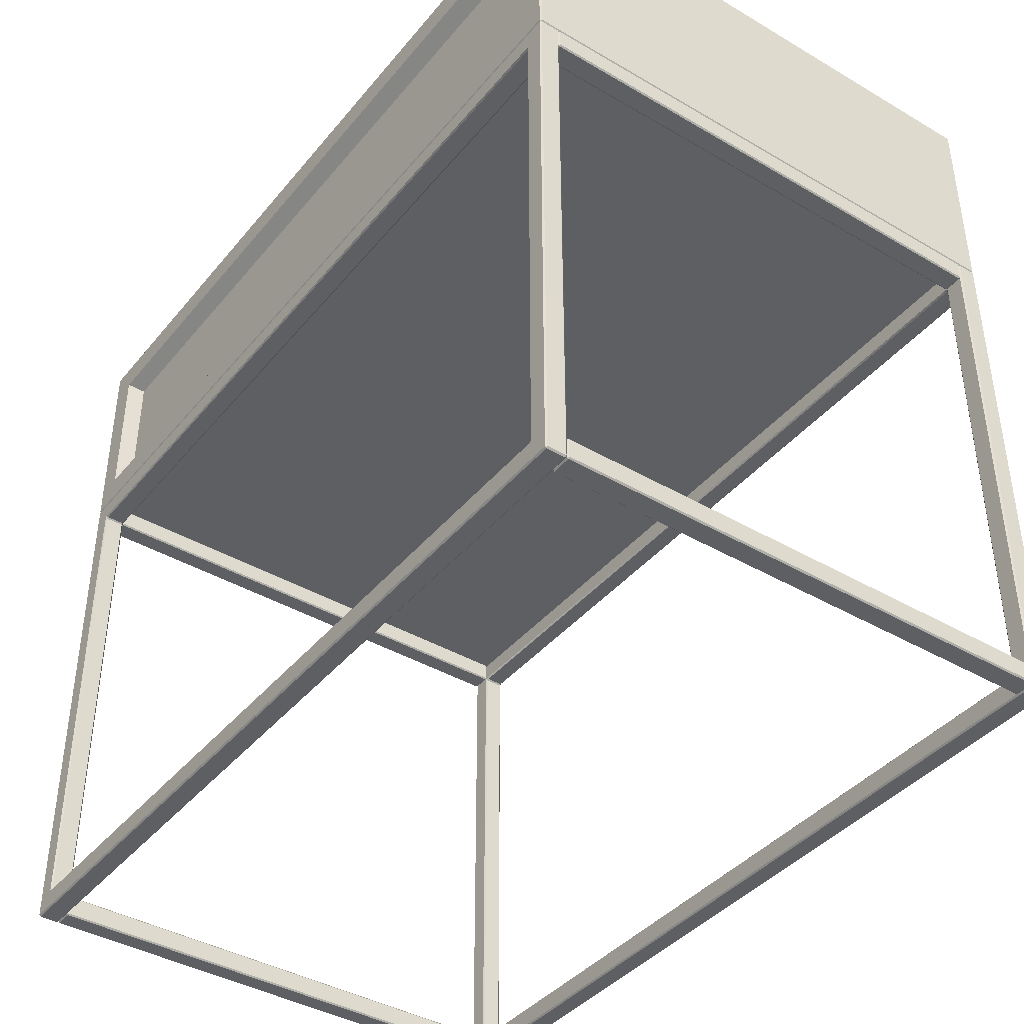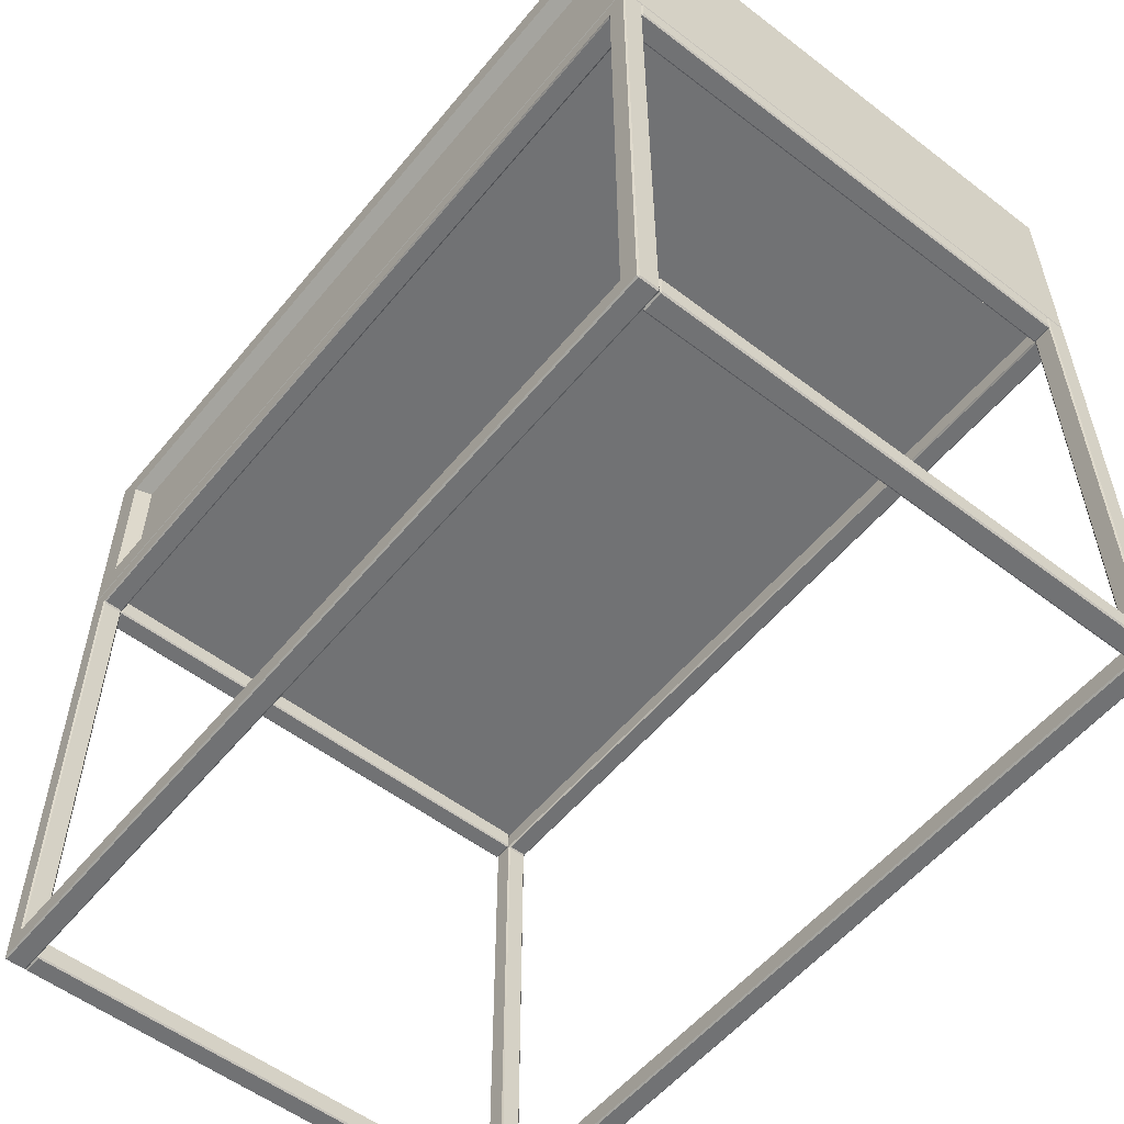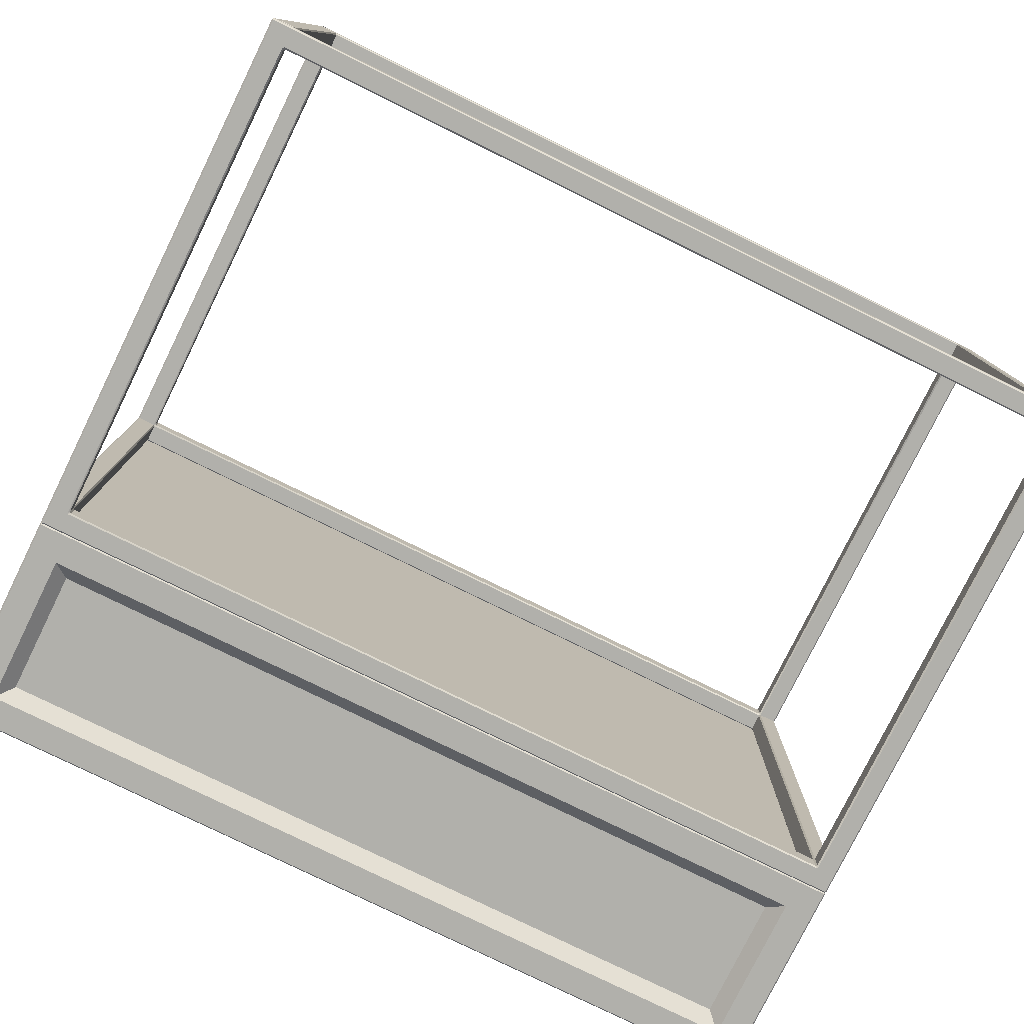
<metadata>
{"format":"obj","ext":"obj","renderer":"f3d","projection":"perspective","resolution":1024,"background":"white","views":[{"elev":-40.7,"azim":-125.6,"up":"+Y"},{"elev":-55.4,"azim":-128.8,"up":"+Y"},{"elev":-78.5,"azim":-26.2,"up":"+Z"}]}
</metadata>
<code>
v  0.4633 -0.2671 -0.7028
v  0.4296 -0.2671 -0.7028
v  0.4296 -0.2671 -0.7341
v  0.4633 -0.2671 -0.7341
v  0.4296 0.6413 -0.7341
v  0.4296 0.6413 -0.7028
v  0.4633 0.6413 -0.7028
v  0.4633 0.6413 -0.7341
v  0.4657 -0.231 -0.7341
v  0.4657 -0.231 -0.7028
v  0.4657 -0.2647 -0.7028
v  0.4657 -0.2647 -0.7341
v  0.432 -0.231 -0.7004
v  0.4296 -0.2335 -0.7004
v  0.4296 -0.2647 -0.7004
v  0.4633 -0.231 -0.7004
v  0.4633 -0.2647 -0.7004
v  -1 -0.231 -0.7028
v  -1 -0.231 -0.7341
v  -1 -0.2647 -0.7341
v  -1 -0.2647 -0.7028
v  0.4296 -0.2335 -0.7365
v  0.432 -0.231 -0.7365
v  0.4633 -0.231 -0.7365
v  0.4633 -0.2647 -0.7365
v  0.4296 -0.2647 -0.7365
v  -0.9615 -0.2671 -0.7028
v  -0.9615 -0.2671 -0.7341
v  -0.9639 -0.2647 -0.7365
v  -0.9639 -0.2335 -0.7365
v  -0.9615 -0.231 -0.7341
v  -0.9615 -0.231 -0.7028
v  0.4272 -0.231 -0.7028
v  0.4272 -0.231 -0.7341
v  -0.9639 -0.2335 -0.7004
v  -0.9639 -0.2647 -0.7004
v  -0.9976 -0.2671 -0.7028
v  -0.9976 -0.2671 -0.7341
v  -0.9663 -0.2671 -0.7341
v  -0.9663 -0.2671 -0.7028
v  -0.9976 -0.231 -0.7365
v  -0.9663 -0.231 -0.7365
v  -0.9976 -0.2647 -0.7365
v  -0.9976 0.6413 -0.7341
v  -0.9976 0.6413 -0.7028
v  -0.9639 0.6413 -0.7028
v  -0.9639 0.6413 -0.7341
v  -0.9976 -0.2647 -0.7004
v  -0.9976 -0.231 -0.7004
v  -0.9663 -0.231 -0.7004
v  0.4657 0.6052 -0.7341
v  0.4657 0.6052 -0.7028
v  0.4633 0.6052 -0.7004
v  0.432 0.6052 -0.7004
v  0.4296 0.6028 -0.7028
v  0.4296 0.6028 -0.7341
v  0.4296 -0.2286 -0.7341
v  0.4296 -0.2286 -0.7028
v  0.432 0.6052 -0.7365
v  0.4633 0.6052 -0.7365
v  -0.9639 0.6028 -0.7341
v  -0.9639 0.6028 -0.7028
v  -0.9639 -0.2286 -0.7028
v  -0.9639 -0.2286 -0.7341
v  -0.9663 0.6052 -0.7004
v  -0.9976 0.6052 -0.7004
v  -1 0.6052 -0.7028
v  -1 0.6052 -0.7341
v  -0.9976 0.6052 -0.7365
v  -0.9663 0.6052 -0.7365
v  0.4657 0.6389 -0.7341
v  0.4657 0.6389 -0.7028
v  0.4296 0.6389 -0.7004
v  0.4296 0.6076 -0.7004
v  0.4633 0.6389 -0.7004
v  0.4633 0.6389 -0.7365
v  0.4296 0.6389 -0.7365
v  0.4296 0.6076 -0.7365
v  -0.9976 0.6389 -0.7004
v  -0.9639 0.6389 -0.7004
v  -0.9639 0.6076 -0.7004
v  -1 0.6389 -0.7028
v  -1 0.6389 -0.7341
v  -0.9639 0.6389 -0.7365
v  -0.9639 0.6076 -0.7365
v  -0.9976 0.6389 -0.7365
v  -0.9615 0.6052 -0.7028
v  -0.9615 0.6052 -0.7341
v  0.4272 0.6052 -0.7341
v  0.4272 0.6052 -0.7028
v  0.4633 -0.2671 0.1998
v  0.4296 -0.2671 0.1998
v  0.4296 -0.2671 0.1685
v  0.4633 -0.2671 0.1685
v  0.4296 0.6413 0.1685
v  0.4296 0.6413 0.1998
v  0.4633 0.6413 0.1998
v  0.4633 0.6413 0.1685
v  0.4657 -0.231 0.1685
v  0.4657 -0.231 0.1998
v  0.4657 -0.2647 0.1998
v  0.4657 -0.2647 0.1685
v  0.432 -0.231 0.2022
v  0.4296 -0.2335 0.2022
v  0.4296 -0.2647 0.2022
v  0.4633 -0.231 0.2022
v  0.4633 -0.2647 0.2022
v  -1 -0.231 0.1998
v  -1 -0.231 0.1685
v  -1 -0.2647 0.1685
v  -1 -0.2647 0.1998
v  0.4296 -0.2335 0.1661
v  0.432 -0.231 0.1661
v  0.4633 -0.231 0.1661
v  0.4633 -0.2647 0.1661
v  0.4296 -0.2647 0.1661
v  -0.9639 -0.2671 0.1998
v  -0.9639 -0.2671 0.1685
v  -0.9639 -0.2647 0.1661
v  -0.9639 -0.2335 0.1661
v  -0.9615 -0.231 0.1685
v  -0.9615 -0.231 0.1998
v  0.4272 -0.231 0.1998
v  0.4272 -0.231 0.1685
v  -0.9639 -0.2335 0.2022
v  -0.9639 -0.2647 0.2022
v  -0.9976 -0.2671 0.1998
v  -0.9976 -0.2671 0.1685
v  -0.9976 -0.231 0.1661
v  -0.9663 -0.231 0.1661
v  -0.9976 -0.2647 0.1661
v  -0.9976 0.6413 0.1685
v  -0.9976 0.6413 0.1998
v  -0.9639 0.6413 0.1998
v  -0.9639 0.6413 0.1685
v  -0.9976 -0.2647 0.2022
v  -0.9976 -0.231 0.2022
v  -0.9663 -0.231 0.2022
v  0.4657 0.6052 0.1685
v  0.4657 0.6052 0.1998
v  0.4633 0.6052 0.2022
v  0.432 0.6052 0.2022
v  0.4296 0.6028 0.1998
v  0.4296 0.6028 0.1685
v  0.4296 -0.2286 0.1685
v  0.4296 -0.2286 0.1998
v  0.432 0.6052 0.1661
v  0.4633 0.6052 0.1661
v  -0.9639 0.6028 0.1685
v  -0.9639 0.6028 0.1998
v  -0.9639 -0.2286 0.1998
v  -0.9639 -0.2286 0.1685
v  -0.9663 0.6052 0.2022
v  -0.9976 0.6052 0.2022
v  -1 0.6052 0.1998
v  -1 0.6052 0.1685
v  -0.9976 0.6052 0.1661
v  -0.9663 0.6052 0.1661
v  0.4657 0.6389 0.1685
v  0.4657 0.6389 0.1998
v  0.4296 0.6389 0.2022
v  0.4296 0.6076 0.2022
v  0.4633 0.6389 0.2022
v  0.4633 0.6389 0.1661
v  0.4296 0.6389 0.1661
v  0.4296 0.6076 0.1661
v  -0.9976 0.6389 0.2022
v  -0.9639 0.6389 0.2022
v  -0.9639 0.6076 0.2022
v  -1 0.6389 0.1998
v  -1 0.6389 0.1685
v  -0.9639 0.6389 0.1661
v  -0.9639 0.6076 0.1661
v  -0.9976 0.6389 0.1661
v  -0.9615 0.6052 0.1998
v  -0.9615 0.6052 0.1685
v  0.4272 0.6052 0.1685
v  0.4272 0.6052 0.1998
v  0.4633 -0.2671 0.1637
v  0.432 -0.2671 0.1637
v  0.432 -0.2671 -0.698
v  0.4633 -0.2671 -0.698
v  0.432 -0.231 -0.698
v  0.432 -0.231 0.1637
v  0.4633 -0.231 0.1637
v  0.4633 -0.231 -0.698
v  0.4657 -0.2335 -0.698
v  0.4657 -0.2335 0.1637
v  0.4657 -0.2647 0.1637
v  0.4657 -0.2647 -0.698
v  0.4633 -0.2335 0.1661
v  0.432 -0.2335 0.1661
v  0.432 -0.2647 0.1661
v  0.4296 -0.2335 0.1637
v  0.4296 -0.2335 -0.698
v  0.4296 -0.2647 -0.698
v  0.4296 -0.2647 0.1637
v  0.432 -0.2335 -0.7004
v  0.4633 -0.2335 -0.7004
v  0.432 -0.2647 -0.7004
v  -0.9663 -0.2671 0.1637
v  -0.9976 -0.2671 0.1637
v  -0.9976 -0.2671 -0.698
v  -0.9663 -0.2671 -0.698
v  -0.9976 -0.231 -0.698
v  -0.9976 -0.231 0.1637
v  -0.9663 -0.231 0.1637
v  -0.9663 -0.231 -0.698
v  -0.9639 -0.2335 -0.698
v  -0.9639 -0.2335 0.1637
v  -0.9639 -0.2647 0.1637
v  -0.9639 -0.2647 -0.698
v  -0.9663 -0.2335 0.1661
v  -0.9976 -0.2335 0.1661
v  -0.9663 -0.2647 0.1661
v  -1 -0.2335 0.1637
v  -1 -0.2335 -0.698
v  -1 -0.2647 -0.698
v  -1 -0.2647 0.1637
v  -0.9976 -0.2335 -0.7004
v  -0.9663 -0.2335 -0.7004
v  -0.9663 -0.2647 -0.7004
v  0.4633 0.6052 0.1637
v  0.432 0.6052 0.1637
v  0.432 0.6052 -0.698
v  0.4633 0.6052 -0.698
v  0.432 0.6413 -0.698
v  0.432 0.6413 0.1637
v  0.4633 0.6413 0.1637
v  0.4633 0.6413 -0.698
v  0.4657 0.6389 -0.698
v  0.4657 0.6389 0.1637
v  0.4657 0.6076 0.1637
v  0.4657 0.6076 -0.698
v  0.432 0.6389 0.1661
v  0.432 0.6076 0.1661
v  0.4633 0.6076 0.1661
v  0.4296 0.6389 0.1637
v  0.4296 0.6389 -0.698
v  0.4296 0.6076 -0.698
v  0.4296 0.6076 0.1637
v  0.432 0.6389 -0.7004
v  0.4633 0.6076 -0.7004
v  0.432 0.6076 -0.7004
v  -0.9663 0.6052 0.1637
v  -0.9976 0.6052 0.1637
v  -0.9976 0.6052 -0.698
v  -0.9663 0.6052 -0.698
v  -0.9976 0.6413 -0.698
v  -0.9976 0.6413 0.1637
v  -0.9663 0.6413 0.1637
v  -0.9663 0.6413 -0.698
v  -0.9639 0.6389 -0.698
v  -0.9639 0.6389 0.1637
v  -0.9639 0.6076 0.1637
v  -0.9639 0.6076 -0.698
v  -0.9663 0.6389 0.1661
v  -0.9976 0.6389 0.1661
v  -0.9976 0.6076 0.1661
v  -0.9663 0.6076 0.1661
v  -1 0.6389 0.1637
v  -1 0.6389 -0.698
v  -1 0.6076 -0.698
v  -1 0.6076 0.1637
v  -0.9976 0.6389 -0.7004
v  -0.9663 0.6389 -0.7004
v  -0.9663 0.6076 -0.7004
v  -0.9976 0.6076 -0.7004
g solid_001
f 1 2 3
f 3 4 1
f 5 6 7
f 7 8 5
f 9 10 11
f 11 12 9
f 13 14 15
f 16 13 15
f 17 16 15
f 18 19 20
f 20 21 18
f 22 23 24
f 22 24 25
f 26 22 25
f 27 28 3
f 3 2 27
f 29 30 22
f 22 26 29
f 31 32 33
f 33 34 31
f 35 36 15
f 15 14 35
f 37 38 39
f 39 40 37
f 41 42 30
f 43 41 30
f 29 43 30
f 44 45 46
f 46 47 44
f 48 36 35
f 49 48 35
f 50 49 35
f 51 52 10
f 10 9 51
f 53 54 13
f 13 16 53
f 55 56 57
f 57 58 55
f 59 60 24
f 24 23 59
f 61 62 63
f 63 64 61
f 65 66 49
f 49 50 65
f 67 68 19
f 19 18 67
f 69 70 42
f 42 41 69
f 71 72 52
f 52 51 71
f 73 74 54
f 75 73 54
f 53 75 54
f 76 60 59
f 77 76 59
f 78 77 59
f 79 66 65
f 80 79 65
f 81 80 65
f 82 83 68
f 68 67 82
f 84 85 70
f 86 84 70
f 69 86 70
f 87 88 89
f 89 90 87
f 85 84 77
f 77 78 85
f 47 46 6
f 6 5 47
f 80 81 74
f 74 73 80
f 91 92 93
f 93 94 91
f 95 96 97
f 97 98 95
f 99 100 101
f 101 102 99
f 103 104 105
f 106 103 105
f 107 106 105
f 108 109 110
f 110 111 108
f 112 113 114
f 112 114 115
f 116 112 115
f 117 118 93
f 93 92 117
f 119 120 112
f 112 116 119
f 121 122 123
f 123 124 121
f 125 126 105
f 105 104 125
f 127 128 118
f 118 117 127
f 129 130 120
f 131 129 120
f 119 131 120
f 132 133 134
f 134 135 132
f 136 126 125
f 137 136 125
f 138 137 125
f 139 140 100
f 100 99 139
f 141 142 103
f 103 106 141
f 143 144 145
f 145 146 143
f 147 148 114
f 114 113 147
f 149 150 151
f 151 152 149
f 153 154 137
f 137 138 153
f 155 156 109
f 109 108 155
f 157 158 130
f 130 129 157
f 159 160 140
f 140 139 159
f 161 162 142
f 163 161 142
f 141 163 142
f 164 148 147
f 165 164 147
f 166 165 147
f 167 154 153
f 168 167 153
f 169 168 153
f 170 171 156
f 156 155 170
f 172 173 158
f 174 172 158
f 157 174 158
f 175 176 177
f 177 178 175
f 173 172 165
f 165 166 173
f 135 134 96
f 96 95 135
f 168 169 162
f 162 161 168
f 12 4 25
f 1 11 17
f 34 57 23
f 23 22 34
f 13 58 33
f 33 14 13
f 27 36 40
f 29 28 39
f 30 42 64
f 64 31 30
f 32 63 50
f 50 35 32
f 37 48 21
f 43 38 20
f 54 74 90
f 90 55 54
f 56 89 78
f 78 59 56
f 70 85 88
f 88 61 70
f 62 87 81
f 81 65 62
f 71 76 8
f 75 72 7
f 82 79 45
f 86 83 44
f 3 26 25
f 25 4 3
f 1 17 15
f 15 2 1
f 4 12 11
f 11 1 4
f 57 34 33
f 33 58 57
f 10 16 17
f 17 11 10
f 12 25 24
f 24 9 12
f 39 28 27
f 27 40 39
f 63 32 31
f 31 64 63
f 36 27 2
f 2 15 36
f 28 29 26
f 26 3 28
f 30 31 34
f 34 22 30
f 32 35 14
f 14 33 32
f 20 38 37
f 37 21 20
f 19 41 43
f 43 20 19
f 21 48 49
f 49 18 21
f 48 37 40
f 40 36 48
f 39 38 43
f 43 29 39
f 55 90 89
f 89 56 55
f 60 51 9
f 9 24 60
f 52 53 16
f 16 10 52
f 54 55 58
f 58 13 54
f 56 59 23
f 23 57 56
f 61 88 87
f 87 62 61
f 70 61 64
f 64 42 70
f 62 65 50
f 50 63 62
f 66 67 18
f 18 49 66
f 68 69 41
f 41 19 68
f 7 72 71
f 71 8 7
f 6 73 75
f 75 7 6
f 8 76 77
f 77 5 8
f 76 71 51
f 51 60 76
f 72 75 53
f 53 52 72
f 45 79 80
f 80 46 45
f 44 83 82
f 82 45 44
f 47 84 86
f 86 44 47
f 79 82 67
f 67 66 79
f 83 86 69
f 69 68 83
f 81 87 90
f 90 74 81
f 88 85 78
f 78 89 88
f 84 47 5
f 5 77 84
f 46 80 73
f 73 6 46
f 94 115 102
f 91 101 107
f 98 159 164
f 160 97 163
f 103 146 123
f 123 104 103
f 111 127 136
f 128 110 131
f 124 145 113
f 113 112 124
f 152 121 120
f 120 130 152
f 122 151 138
f 138 125 122
f 167 133 170
f 132 174 171
f 178 143 142
f 142 162 178
f 147 144 177
f 177 166 147
f 150 175 169
f 169 153 150
f 158 173 176
f 176 149 158
f 93 116 115
f 115 94 93
f 91 107 105
f 105 92 91
f 94 102 101
f 101 91 94
f 97 160 159
f 159 98 97
f 96 161 163
f 163 97 96
f 98 164 165
f 165 95 98
f 100 106 107
f 107 101 100
f 102 115 114
f 114 99 102
f 110 128 127
f 127 111 110
f 109 129 131
f 131 110 109
f 111 136 137
f 137 108 111
f 118 119 116
f 116 93 118
f 126 117 92
f 92 105 126
f 120 121 124
f 124 112 120
f 145 124 123
f 123 146 145
f 122 125 104
f 104 123 122
f 151 122 121
f 121 152 151
f 128 131 119
f 119 118 128
f 136 127 117
f 117 126 136
f 133 167 168
f 168 134 133
f 132 171 170
f 170 133 132
f 135 172 174
f 174 132 135
f 140 141 106
f 106 100 140
f 148 139 99
f 99 114 148
f 142 143 146
f 146 103 142
f 144 147 113
f 113 145 144
f 143 178 177
f 177 144 143
f 150 153 138
f 138 151 150
f 149 176 175
f 175 150 149
f 158 149 152
f 152 130 158
f 154 155 108
f 108 137 154
f 156 157 129
f 129 109 156
f 160 163 141
f 141 140 160
f 164 159 139
f 139 148 164
f 167 170 155
f 155 154 167
f 171 174 157
f 157 156 171
f 176 173 166
f 166 177 176
f 169 175 178
f 178 162 169
f 172 135 95
f 95 165 172
f 134 168 161
f 161 96 134
f 179 180 181
f 181 182 179
f 183 184 185
f 185 186 183
f 187 188 189
f 189 190 187
f 191 192 193
f 193 115 191
f 194 195 196
f 196 197 194
f 198 199 17
f 17 200 198
f 190 182 17
f 179 189 115
f 200 181 196
f 180 193 197
f 187 199 186
f 191 188 185
f 198 195 183
f 194 192 184
f 181 200 17
f 17 182 181
f 180 197 196
f 196 181 180
f 179 115 193
f 193 180 179
f 182 190 189
f 189 179 182
f 185 188 187
f 187 186 185
f 184 192 191
f 191 185 184
f 183 195 194
f 194 184 183
f 186 199 198
f 198 183 186
f 188 191 115
f 115 189 188
f 190 17 199
f 199 187 190
f 192 194 197
f 197 193 192
f 195 198 200
f 200 196 195
f 201 202 203
f 203 204 201
f 205 206 207
f 207 208 205
f 209 210 211
f 211 212 209
f 213 214 131
f 131 215 213
f 216 217 218
f 218 219 216
f 220 221 222
f 222 48 220
f 212 204 222
f 201 211 215
f 48 203 218
f 202 131 219
f 209 221 208
f 213 210 207
f 220 217 205
f 216 214 206
f 203 48 222
f 222 204 203
f 202 219 218
f 218 203 202
f 201 215 131
f 131 202 201
f 204 212 211
f 211 201 204
f 207 210 209
f 209 208 207
f 206 214 213
f 213 207 206
f 205 217 216
f 216 206 205
f 208 221 220
f 220 205 208
f 210 213 215
f 215 211 210
f 212 222 221
f 221 209 212
f 214 216 219
f 219 131 214
f 217 220 48
f 48 218 217
f 223 224 225
f 225 226 223
f 227 228 229
f 229 230 227
f 231 232 233
f 233 234 231
f 164 235 236
f 236 237 164
f 238 239 240
f 240 241 238
f 242 75 243
f 243 244 242
f 234 226 243
f 223 233 237
f 244 225 240
f 224 236 241
f 231 75 230
f 164 232 229
f 242 239 227
f 238 235 228
f 225 244 243
f 243 226 225
f 224 241 240
f 240 225 224
f 223 237 236
f 236 224 223
f 226 234 233
f 233 223 226
f 229 232 231
f 231 230 229
f 228 235 164
f 164 229 228
f 227 239 238
f 238 228 227
f 230 75 242
f 242 227 230
f 232 164 237
f 237 233 232
f 234 243 75
f 75 231 234
f 235 238 241
f 241 236 235
f 239 242 244
f 244 240 239
f 245 246 247
f 247 248 245
f 249 250 251
f 251 252 249
f 253 254 255
f 255 256 253
f 257 258 259
f 259 260 257
f 261 262 263
f 263 264 261
f 265 266 267
f 267 268 265
f 256 248 267
f 245 255 260
f 268 247 263
f 246 259 264
f 253 266 252
f 257 254 251
f 265 262 249
f 261 258 250
f 247 268 267
f 267 248 247
f 246 264 263
f 263 247 246
f 245 260 259
f 259 246 245
f 248 256 255
f 255 245 248
f 251 254 253
f 253 252 251
f 250 258 257
f 257 251 250
f 249 262 261
f 261 250 249
f 252 266 265
f 265 249 252
f 254 257 260
f 260 255 254
f 256 267 266
f 266 253 256
f 258 261 264
f 264 259 258
f 262 265 268
f 268 263 262
v  0.4633 0.6408 0.1998
v  -0.9976 0.6408 0.1998
v  -0.9976 0.6408 -0.7341
v  0.4633 0.6408 -0.7341
v  -0.9976 1 -0.7341
v  -0.9976 1 0.1998
v  0.4633 1 0.1998
v  0.4633 1 -0.7341
v  0.4657 0.9976 -0.7341
v  0.4657 0.9976 0.1998
v  0.4657 0.6432 0.1998
v  0.4657 0.6432 -0.7341
v  0.4633 0.9976 0.2022
v  -0.9976 0.9976 0.2022
v  -0.9976 0.6432 0.2022
v  0.4633 0.6432 0.2022
v  -1 0.9976 0.1998
v  -1 0.9976 -0.7341
v  -1 0.6432 -0.7341
v  -1 0.6432 0.1998
v  -0.9254 0.9254 -0.7124
v  0.3911 0.9254 -0.7124
v  0.3911 0.7154 -0.7124
v  -0.9254 0.7154 -0.7124
v  0.4633 0.6432 -0.7365
v  -0.9976 0.6432 -0.7365
v  0.4633 0.9976 -0.7365
v  -0.9976 0.9976 -0.7365
v  -0.9495 0.6913 -0.7365
v  0.4152 0.6913 -0.7365
v  0.4152 0.9495 -0.7365
v  -0.9495 0.9495 -0.7365
g solid_002
f 269 270 271
f 271 272 269
f 273 274 275
f 275 276 273
f 277 278 279
f 279 280 277
f 281 282 283
f 283 284 281
f 285 286 287
f 287 288 285
f 289 290 291
f 291 292 289
f 280 272 293
f 269 279 284
f 294 271 287
f 270 283 288
f 277 295 276
f 281 278 275
f 296 286 273
f 285 282 274
f 271 294 293
f 293 272 271
f 270 288 287
f 287 271 270
f 269 284 283
f 283 270 269
f 272 280 279
f 279 269 272
f 275 278 277
f 277 276 275
f 274 282 281
f 281 275 274
f 273 286 285
f 285 274 273
f 276 295 296
f 296 273 276
f 278 281 284
f 284 279 278
f 280 293 295
f 295 277 280
f 282 285 288
f 288 283 282
f 286 296 294
f 294 287 286
f 297 298 293
f 293 294 297
f 298 299 295
f 295 293 298
f 299 300 296
f 296 295 299
f 300 297 294
f 294 296 300
f 292 291 298
f 298 297 292
f 291 290 299
f 299 298 291
f 290 289 300
f 300 299 290
f 289 292 297
f 297 300 289

</code>
